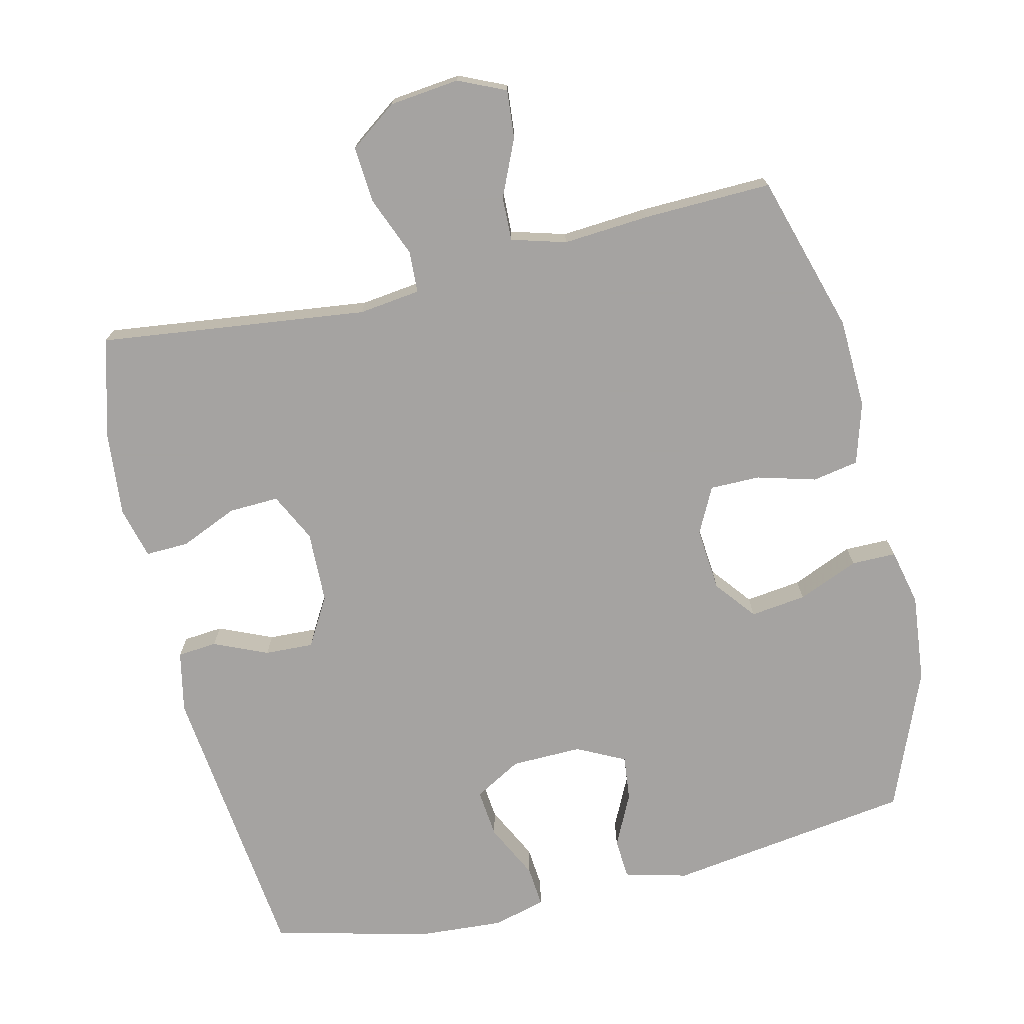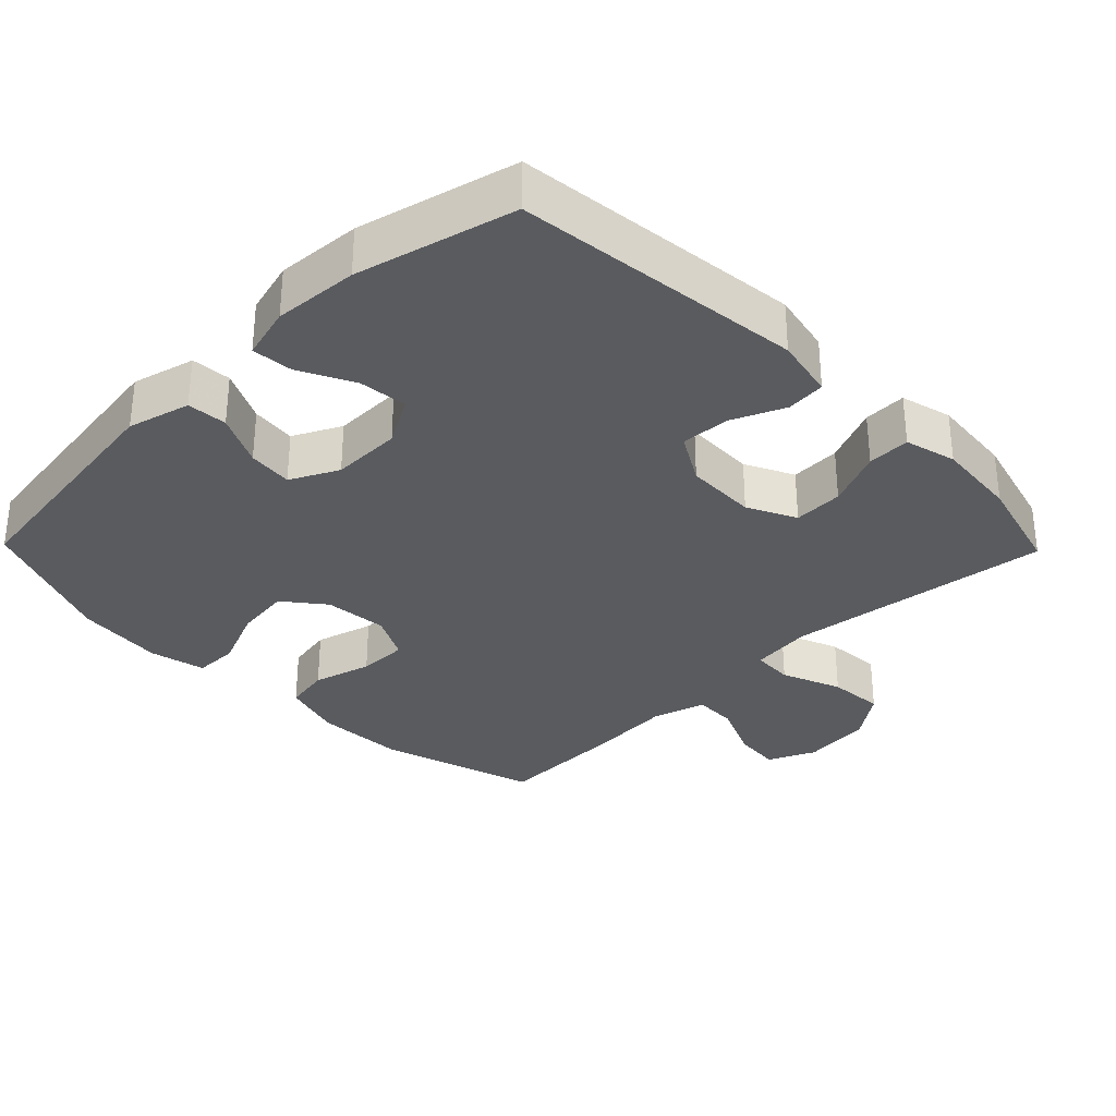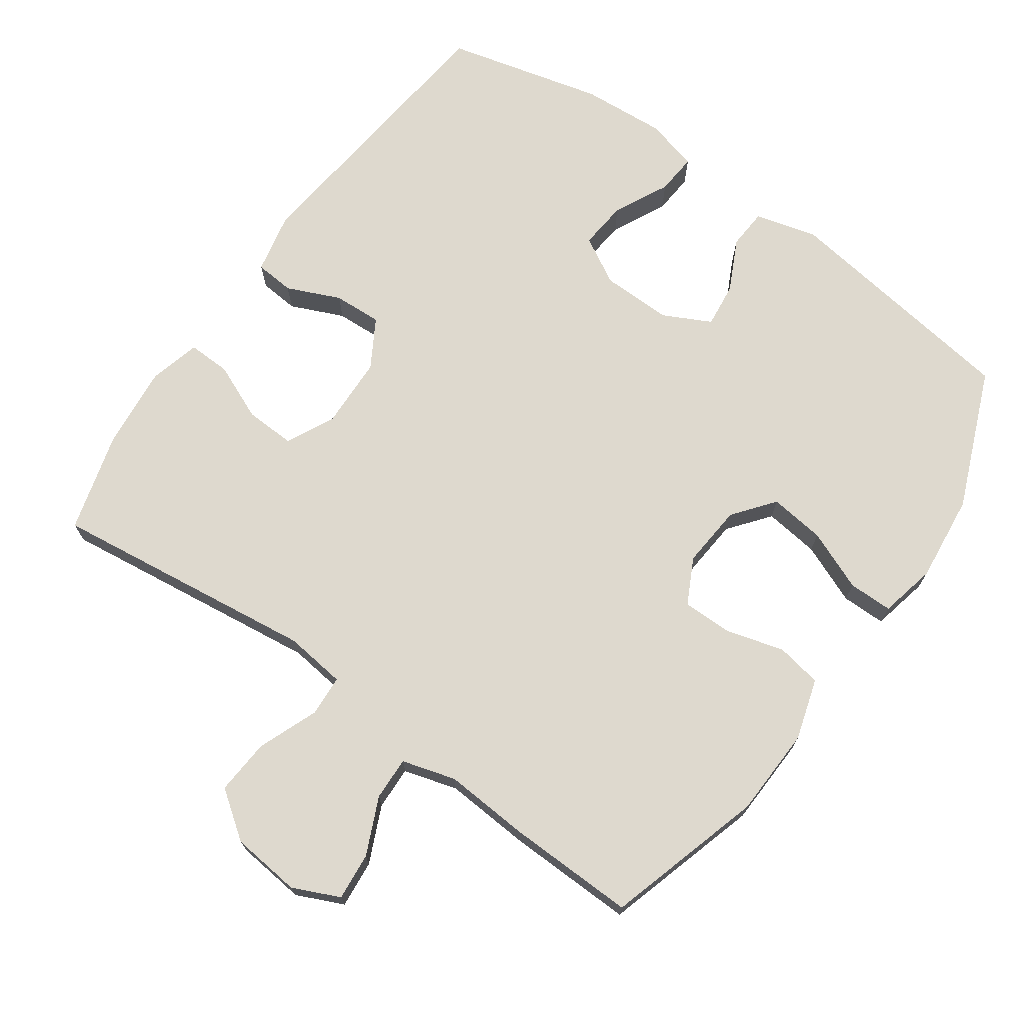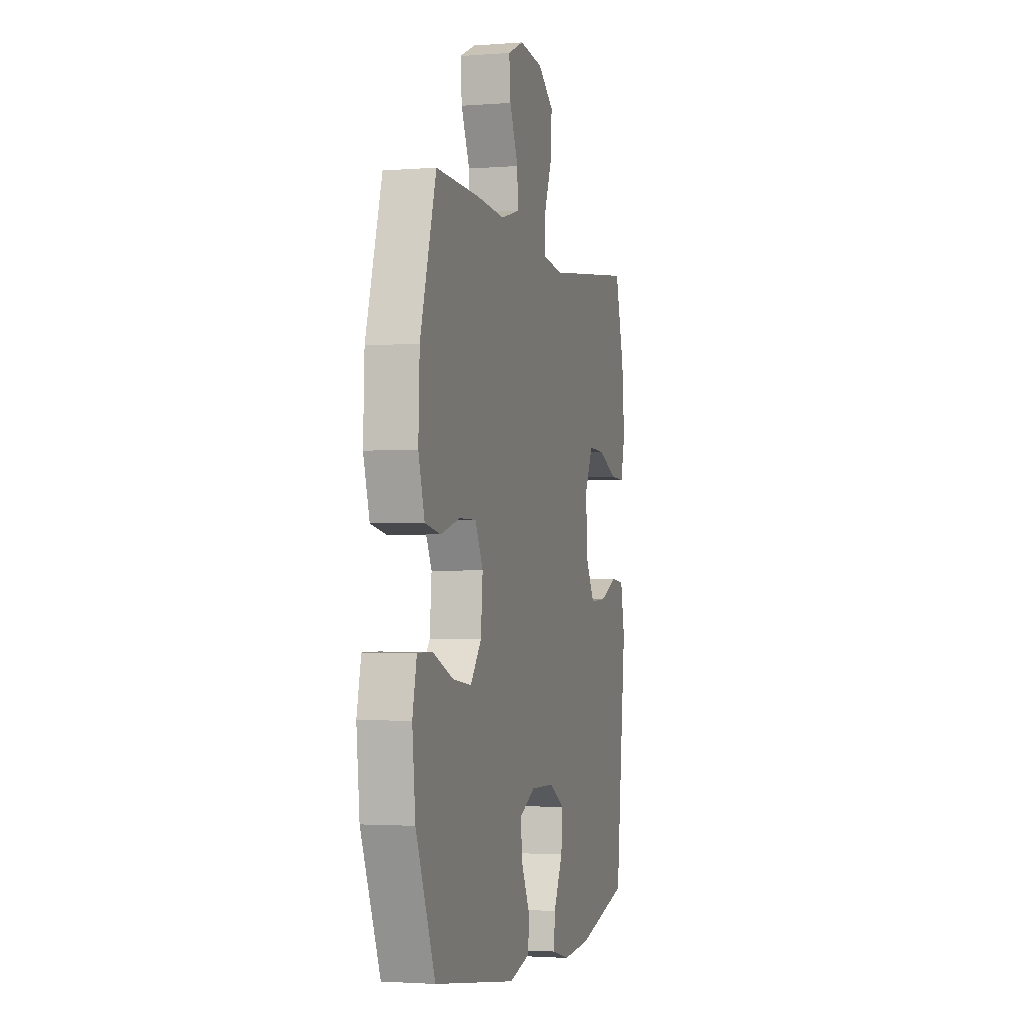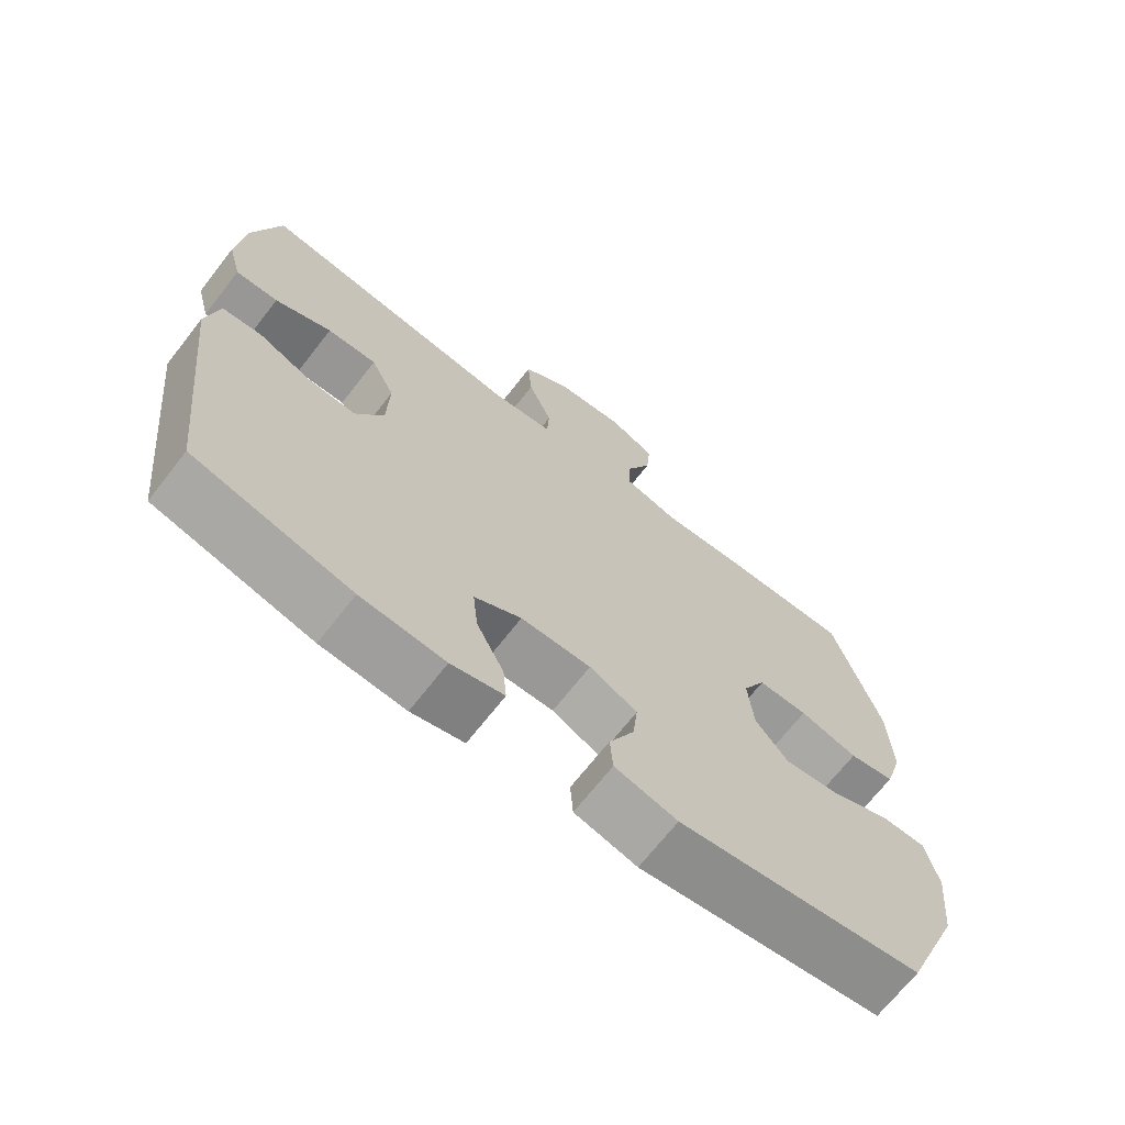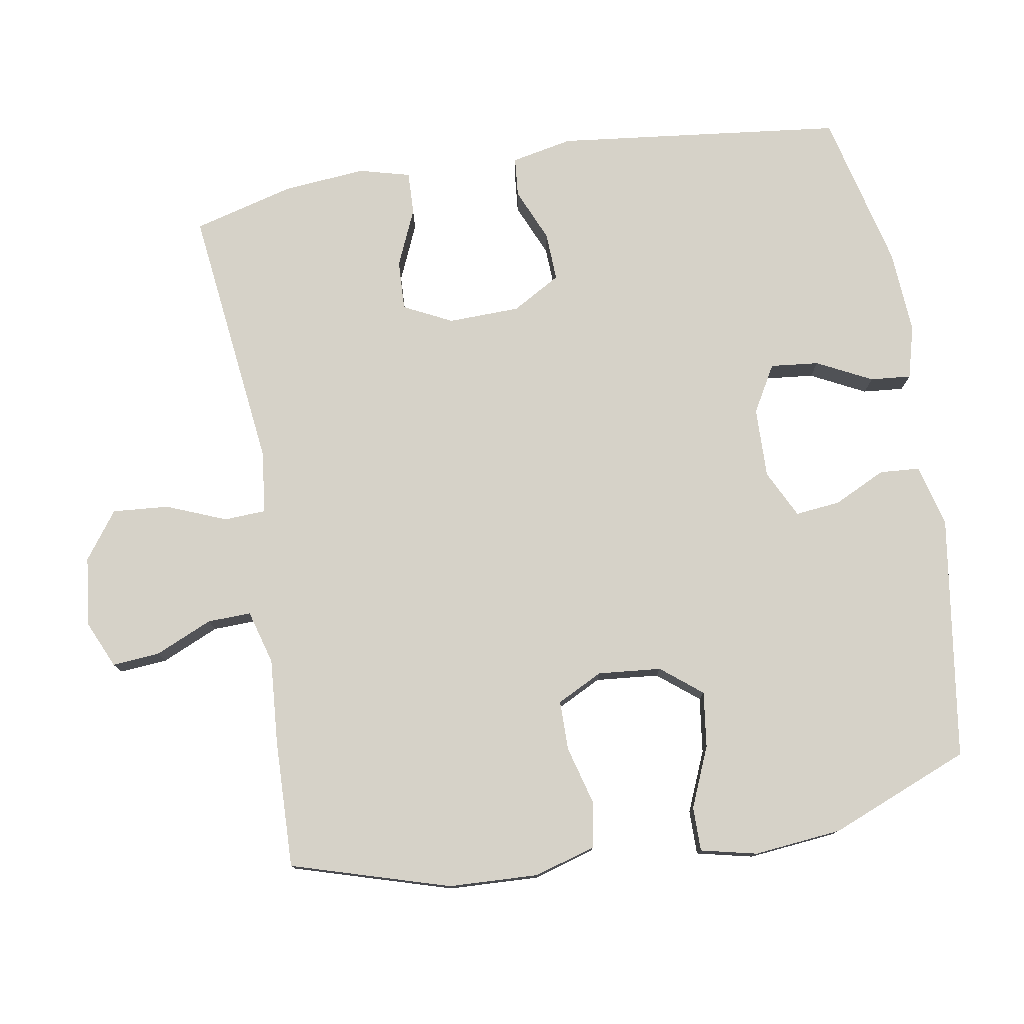
<metadata>
{"format":"obj","ext":"obj","renderer":"f3d","projection":"perspective","resolution":1024,"background":"white","views":[{"elev":-73.1,"azim":13.3,"up":"+Y"},{"elev":-32.2,"azim":-135.7,"up":"+Y"},{"elev":71.5,"azim":35.1,"up":"+Y"},{"elev":-2.2,"azim":105.4,"up":"+Z"},{"elev":-69.2,"azim":-38.0,"up":"+Z"},{"elev":77.6,"azim":80.6,"up":"+Y"}]}
</metadata>
<code>
v -0.5 0.07 0.5
v -0.12 0.07 0.454
v -0.033 0.07 0.465
v -0.03 0.07 0.524
v -0.064 0.07 0.609
v -0.07 0.07 0.689
v -0.003 0.07 0.738
v 0.096 0.07 0.749
v 0.163 0.07 0.719
v 0.157 0.07 0.651
v 0.121 0.07 0.57
v 0.119 0.07 0.508
v 0.196 0.07 0.486
v 0.318 0.07 0.495
v 0.5 0.07 0.5
v 0.567 0.07 0.275
v 0.572 0.07 0.147
v 0.546 0.07 0.06
v 0.481 0.07 0.048
v 0.398 0.07 0.071
v 0.327 0.07 0.071
v 0.294 0.07 0.006
v 0.302 0.07 -0.084
v 0.348 0.07 -0.142
v 0.427 0.07 -0.132
v 0.513 0.07 -0.096
v 0.576 0.07 -0.096
v 0.594 0.07 -0.176
v 0.581 0.07 -0.301
v 0.5 0.07 -0.5
v 0.153 0.07 -0.55
v 0.064 0.07 -0.527
v 0.06 0.07 -0.47
v 0.096 0.07 -0.396
v 0.103 0.07 -0.332
v 0.035 0.07 -0.298
v -0.065 0.07 -0.3
v -0.132 0.07 -0.338
v -0.125 0.07 -0.407
v -0.086 0.07 -0.485
v -0.081 0.07 -0.543
v -0.156 0.07 -0.563
v -0.276 0.07 -0.555
v -0.5 0.07 -0.5
v -0.546 0.07 -0.09
v -0.528 0.07 -0.003
v -0.472 0.07 0.002
v -0.396 0.07 -0.031
v -0.327 0.07 -0.034
v -0.287 0.07 0.035
v -0.284 0.07 0.137
v -0.318 0.07 0.206
v -0.389 0.07 0.203
v -0.47 0.07 0.168
v -0.531 0.07 0.166
v -0.55 0.07 0.239
v -0.539 0.07 0.357
v -0.5 0 0.5
v -0.12 0 0.454
v -0.033 0 0.465
v -0.03 0 0.524
v -0.064 0 0.609
v -0.07 0 0.689
v -0.003 0 0.738
v 0.096 0 0.749
v 0.163 0 0.719
v 0.157 0 0.651
v 0.121 0 0.57
v 0.119 0 0.508
v 0.196 0 0.486
v 0.318 0 0.495
v 0.5 0 0.5
v 0.567 0 0.275
v 0.572 0 0.147
v 0.546 0 0.06
v 0.481 0 0.048
v 0.398 0 0.071
v 0.327 0 0.071
v 0.294 0 0.006
v 0.302 0 -0.084
v 0.348 0 -0.142
v 0.427 0 -0.132
v 0.513 0 -0.096
v 0.576 0 -0.096
v 0.594 0 -0.176
v 0.581 0 -0.301
v 0.5 0 -0.5
v 0.153 0 -0.55
v 0.064 0 -0.527
v 0.06 0 -0.47
v 0.096 0 -0.396
v 0.103 0 -0.332
v 0.035 0 -0.298
v -0.065 0 -0.3
v -0.132 0 -0.338
v -0.125 0 -0.407
v -0.086 0 -0.485
v -0.081 0 -0.543
v -0.156 0 -0.563
v -0.276 0 -0.555
v -0.5 0 -0.5
v -0.546 0 -0.09
v -0.528 0 -0.003
v -0.472 0 0.002
v -0.396 0 -0.031
v -0.327 0 -0.034
v -0.287 0 0.035
v -0.284 0 0.137
v -0.318 0 0.206
v -0.389 0 0.203
v -0.47 0 0.168
v -0.531 0 0.166
v -0.55 0 0.239
v -0.539 0 0.357
f 57 1 2
f 56 57 2
f 55 56 2
f 54 55 2
f 53 54 2
f 52 53 2 3
f 51 52 3
f 50 51 3
f 49 50 3
f 46 47 48
f 45 46 48
f 44 45 48
f 43 44 48
f 42 43 48
f 41 42 48
f 40 41 48
f 39 40 48
f 38 39 48 49
f 37 38 49 3
f 32 33 34
f 31 32 34
f 30 31 34
f 29 30 34
f 28 29 34
f 27 28 34
f 26 27 34
f 25 26 34
f 24 25 34 35
f 23 24 35 36
f 18 19 20
f 17 18 20
f 16 17 20
f 15 16 20
f 14 15 20
f 13 14 20
f 12 13 20 21
f 9 10 11
f 8 9 11
f 7 8 11
f 6 7 11
f 5 6 11
f 4 5 11
f 4 11 12
f 3 4 12
f 37 3 12
f 36 37 12
f 23 36 12
f 22 23 12
f 12 21 22
f 59 58 114
f 59 114 113
f 59 113 112
f 59 112 111
f 59 111 110
f 60 59 110 109
f 60 109 108
f 60 108 107
f 60 107 106
f 105 104 103
f 105 103 102
f 105 102 101
f 105 101 100
f 105 100 99
f 105 99 98
f 105 98 97
f 105 97 96
f 106 105 96 95
f 60 106 95 94
f 91 90 89
f 91 89 88
f 91 88 87
f 91 87 86
f 91 86 85
f 91 85 84
f 91 84 83
f 91 83 82
f 92 91 82 81
f 93 92 81 80
f 77 76 75
f 77 75 74
f 77 74 73
f 77 73 72
f 77 72 71
f 77 71 70
f 78 77 70 69
f 68 67 66
f 68 66 65
f 68 65 64
f 68 64 63
f 68 63 62
f 68 62 61
f 69 68 61
f 69 61 60
f 69 60 94
f 69 94 93
f 69 93 80
f 69 80 79
f 79 78 69
f 1 58 59 2
f 2 59 60 3
f 3 60 61 4
f 4 61 62 5
f 5 62 63 6
f 6 63 64 7
f 7 64 65 8
f 8 65 66 9
f 9 66 67 10
f 10 67 68 11
f 11 68 69 12
f 12 69 70 13
f 13 70 71 14
f 14 71 72 15
f 15 72 73 16
f 16 73 74 17
f 17 74 75 18
f 18 75 76 19
f 19 76 77 20
f 20 77 78 21
f 21 78 79 22
f 22 79 80 23
f 23 80 81 24
f 24 81 82 25
f 25 82 83 26
f 26 83 84 27
f 27 84 85 28
f 28 85 86 29
f 29 86 87 30
f 30 87 88 31
f 31 88 89 32
f 32 89 90 33
f 33 90 91 34
f 34 91 92 35
f 35 92 93 36
f 36 93 94 37
f 37 94 95 38
f 38 95 96 39
f 39 96 97 40
f 40 97 98 41
f 41 98 99 42
f 42 99 100 43
f 43 100 101 44
f 44 101 102 45
f 45 102 103 46
f 46 103 104 47
f 47 104 105 48
f 48 105 106 49
f 49 106 107 50
f 50 107 108 51
f 51 108 109 52
f 52 109 110 53
f 53 110 111 54
f 54 111 112 55
f 55 112 113 56
f 56 113 114 57
f 57 114 58 1

</code>
